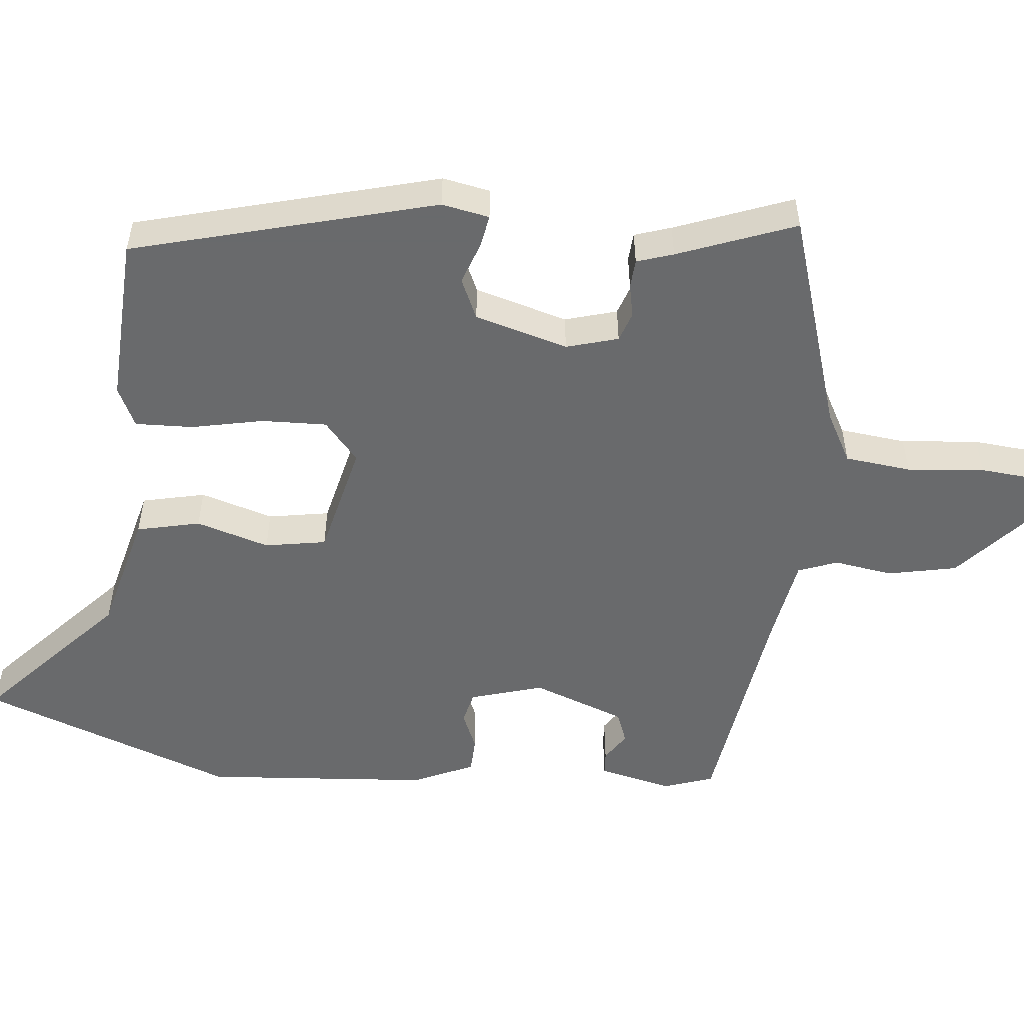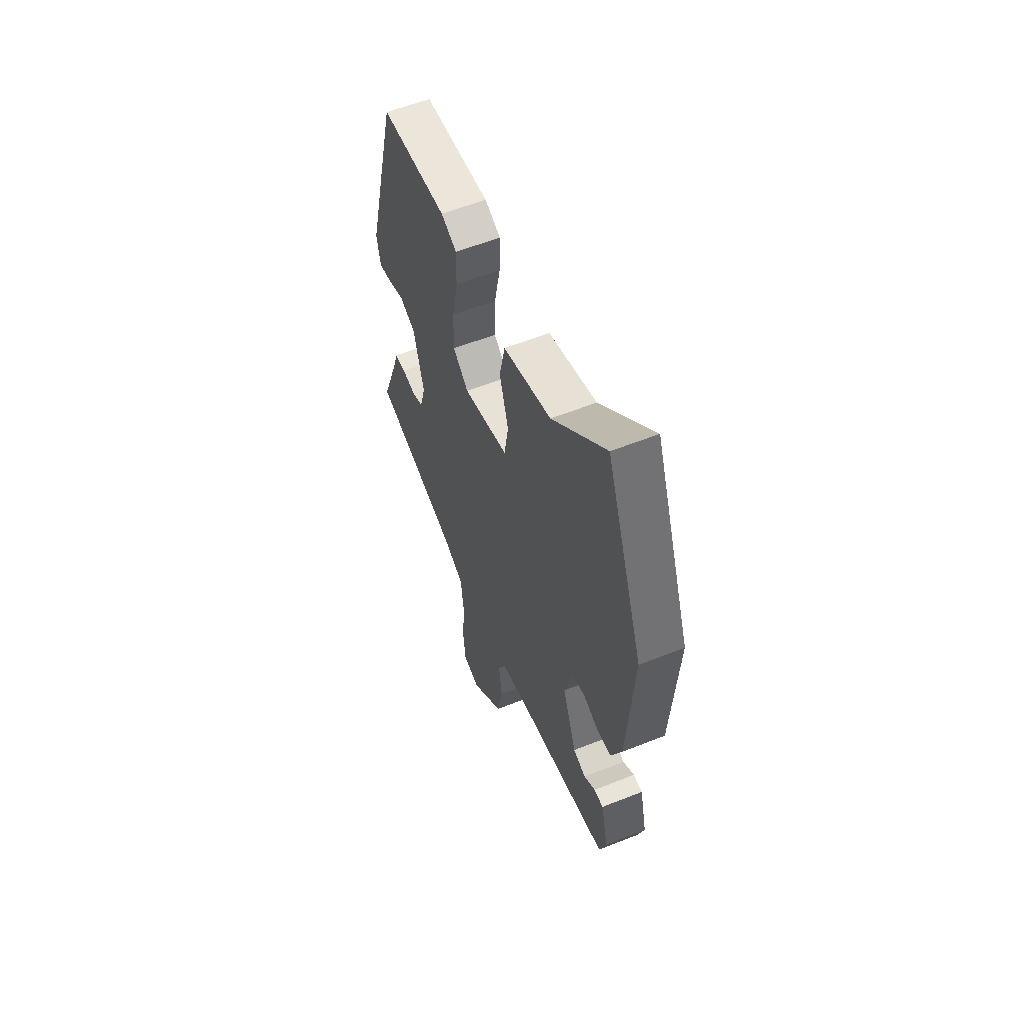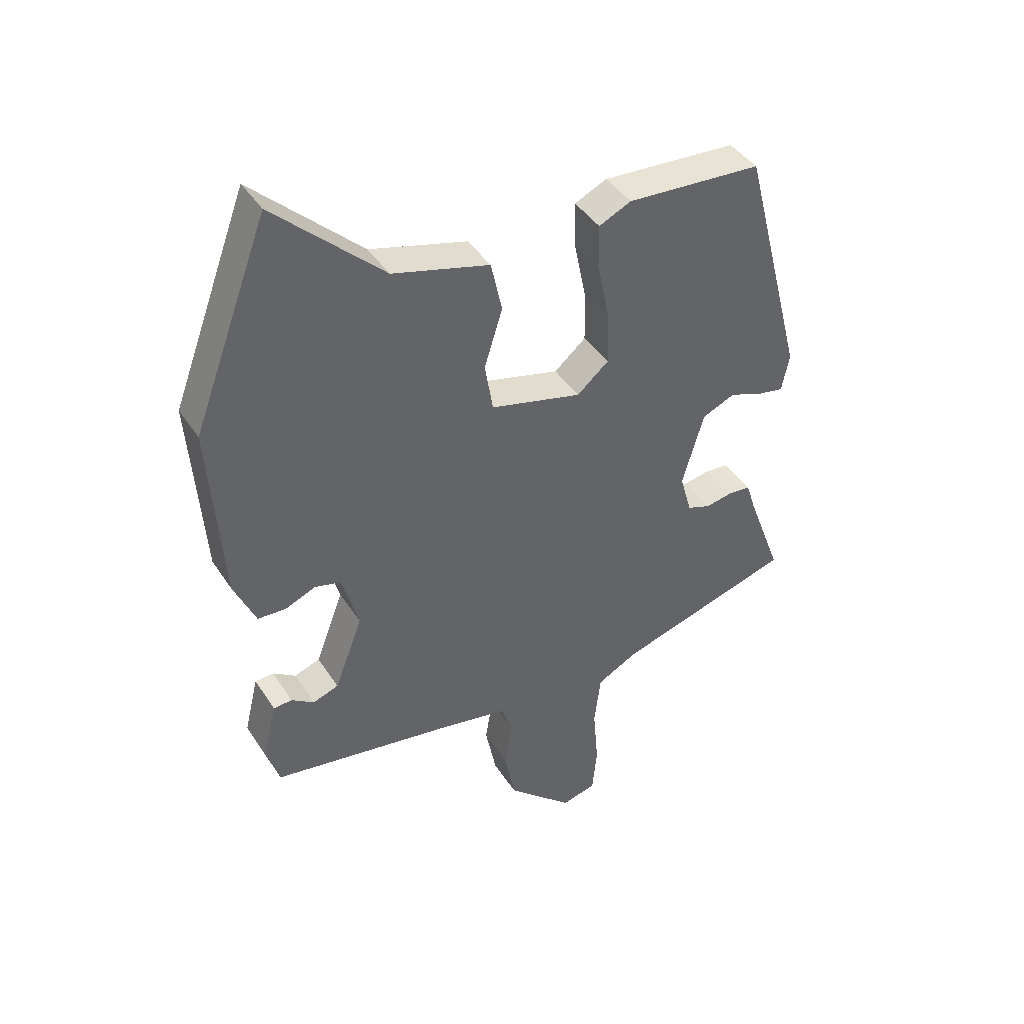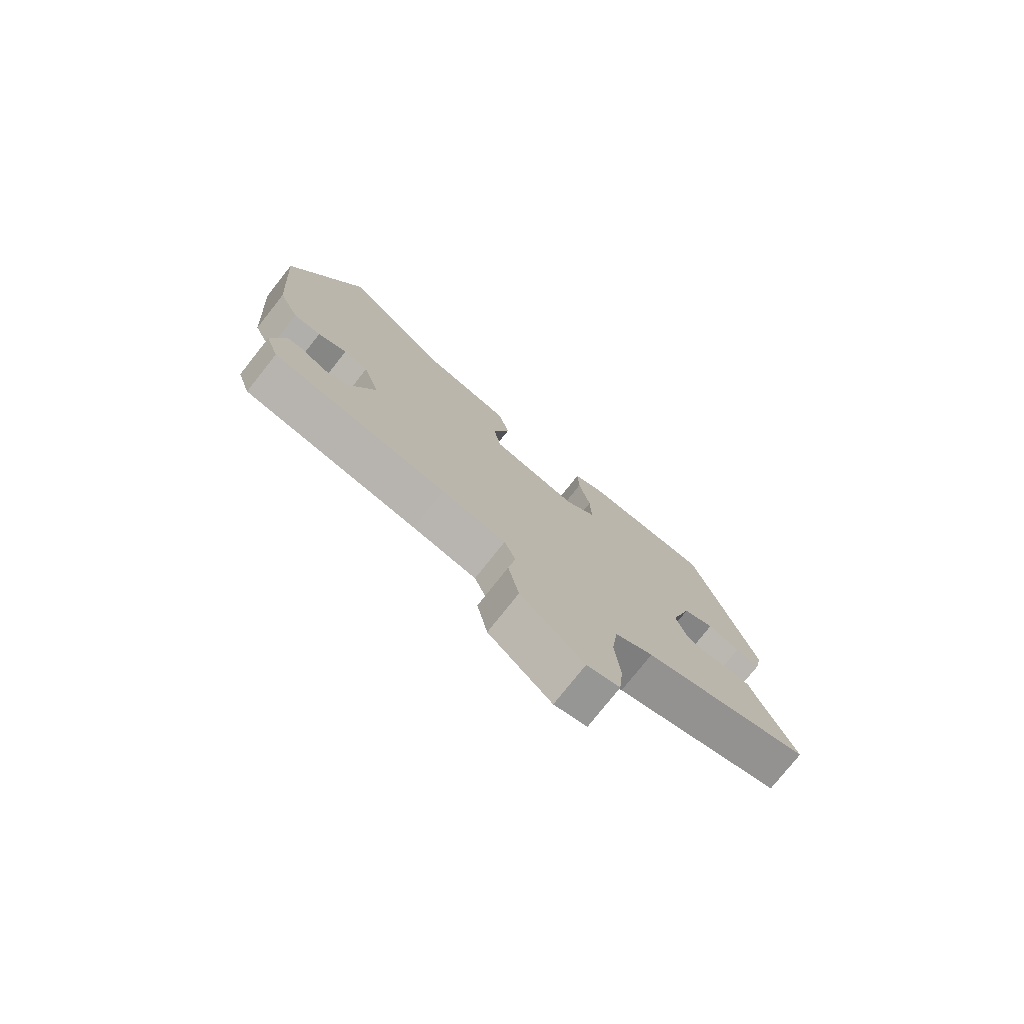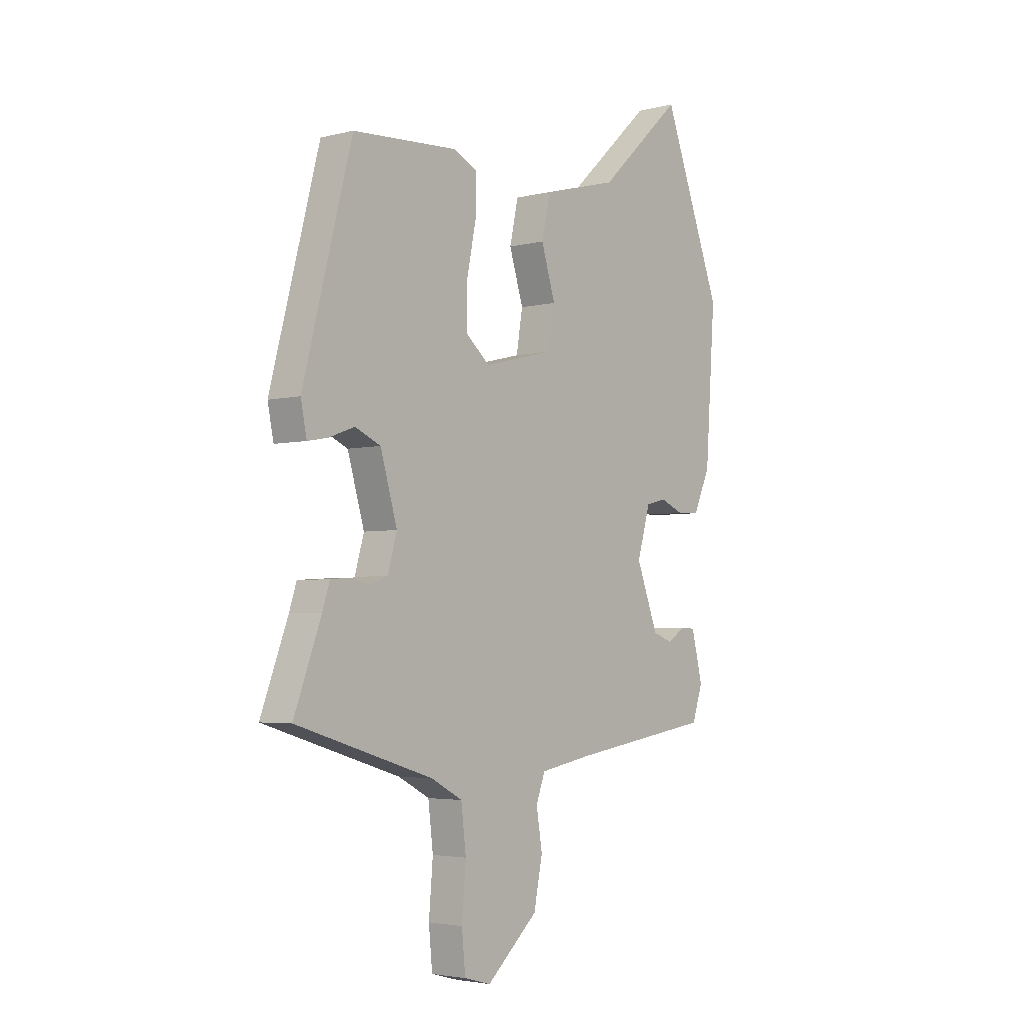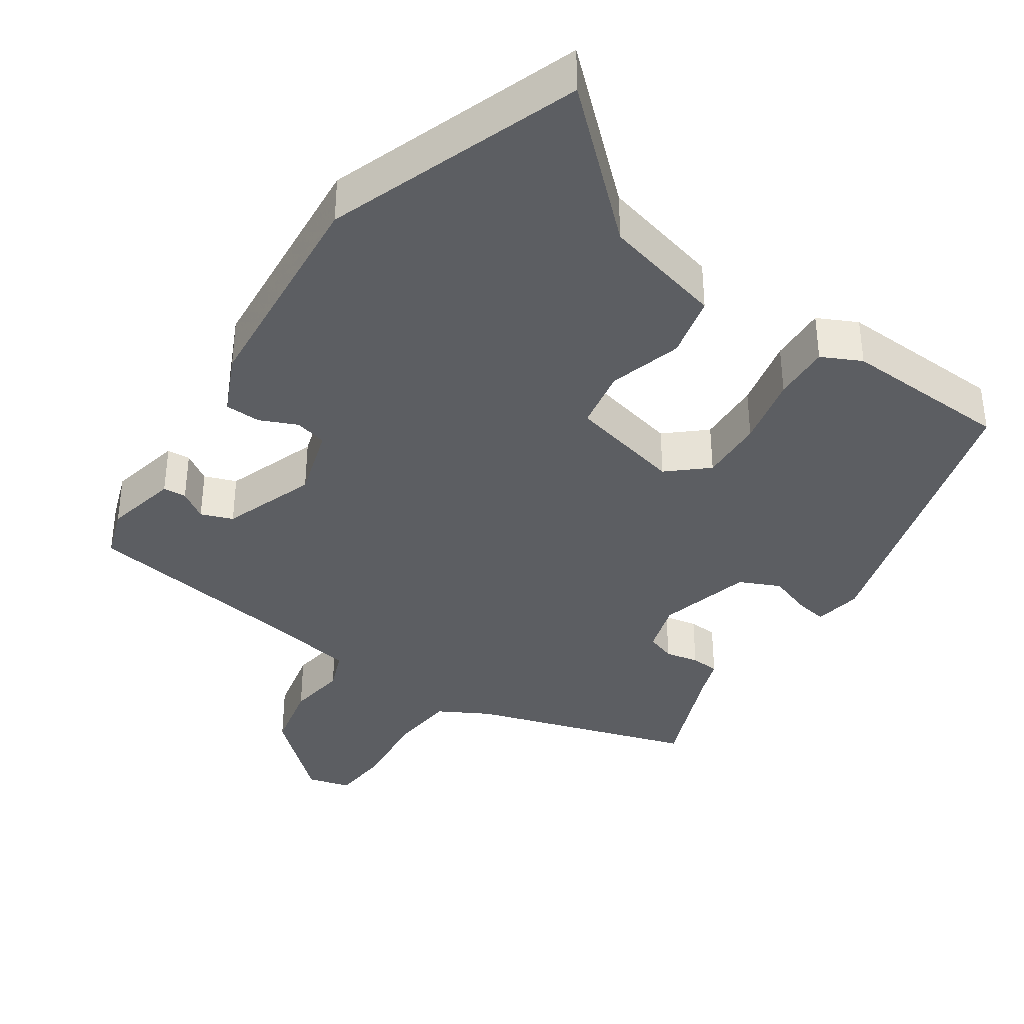
<metadata>
{"format":"obj","ext":"obj","renderer":"f3d","projection":"perspective","resolution":1024,"background":"white","views":[{"elev":-52.9,"azim":84.6,"up":"+Y"},{"elev":57.6,"azim":-112.5,"up":"+Z"},{"elev":41.9,"azim":-30.2,"up":"+Z"},{"elev":-77.1,"azim":-38.4,"up":"+Z"},{"elev":-3.6,"azim":129.9,"up":"+Z"},{"elev":-37.8,"azim":-33.4,"up":"+Y"}]}
</metadata>
<code>
v 0.515 0.07 -0.412
v 0.212 0.07 -0.505
v 0.143 0.07 -0.542
v 0.132 0.07 -0.633
v 0.141 0.07 -0.739
v 0.133 0.07 -0.821
v 0.074 0.07 -0.837
v -0.039 0.07 -0.735
v -0.058 0.07 -0.64
v -0.045 0.07 -0.56
v -0.065 0.07 -0.506
v -0.18 0.07 -0.485
v -0.493 0.07 -0.437
v -0.516 0.07 -0.368
v -0.492 0.07 -0.268
v -0.46 0.07 -0.266
v -0.421 0.07 -0.292
v -0.377 0.07 -0.276
v -0.329 0.07 -0.149
v -0.358 0.07 -0.049
v -0.402 0.07 -0.038
v -0.454 0.07 -0.06
v -0.503 0.07 -0.058
v -0.54 0.07 0.025
v -0.562 0.07 0.336
v -0.432 0.07 0.682
v -0.246 0.07 0.508
v -0.08 0.07 0.464
v -0.061 0.07 0.377
v -0.092 0.07 0.277
v -0.078 0.07 0.193
v 0.078 0.07 0.155
v 0.132 0.07 0.201
v 0.13 0.07 0.29
v 0.11 0.07 0.389
v 0.108 0.07 0.468
v 0.163 0.07 0.494
v 0.394 0.07 0.481
v 0.502 0.07 0.066
v 0.489 0.07 0.001
v 0.445 0.07 0.009
v 0.387 0.07 0.03
v 0.331 0.07 0.005
v 0.294 0.07 -0.122
v 0.314 0.07 -0.193
v 0.354 0.07 -0.207
v 0.4 0.07 -0.198
v 0.439 0.07 -0.201
v 0.455 0.07 -0.251
v 0.515 0 -0.412
v 0.212 0 -0.505
v 0.143 0 -0.542
v 0.132 0 -0.633
v 0.141 0 -0.739
v 0.133 0 -0.821
v 0.074 0 -0.837
v -0.039 0 -0.735
v -0.058 0 -0.64
v -0.045 0 -0.56
v -0.065 0 -0.506
v -0.18 0 -0.485
v -0.493 0 -0.437
v -0.516 0 -0.368
v -0.492 0 -0.268
v -0.46 0 -0.266
v -0.421 0 -0.292
v -0.377 0 -0.276
v -0.329 0 -0.149
v -0.358 0 -0.049
v -0.402 0 -0.038
v -0.454 0 -0.06
v -0.503 0 -0.058
v -0.54 0 0.025
v -0.562 0 0.336
v -0.432 0 0.682
v -0.246 0 0.508
v -0.08 0 0.464
v -0.061 0 0.377
v -0.092 0 0.277
v -0.078 0 0.193
v 0.078 0 0.155
v 0.132 0 0.201
v 0.13 0 0.29
v 0.11 0 0.389
v 0.108 0 0.468
v 0.163 0 0.494
v 0.394 0 0.481
v 0.502 0 0.066
v 0.489 0 0.001
v 0.445 0 0.009
v 0.387 0 0.03
v 0.331 0 0.005
v 0.294 0 -0.122
v 0.314 0 -0.193
v 0.354 0 -0.207
v 0.4 0 -0.198
v 0.439 0 -0.201
v 0.455 0 -0.251
f 46 47 48 49
f 45 46 49 1
f 39 40 41 42
f 37 38 39 42
f 37 42 43
f 34 35 36 37
f 33 34 37 43
f 32 33 43 44
f 27 28 29 30
f 27 30 31
f 26 27 31
f 25 26 31
f 24 25 31
f 21 22 23 24
f 20 21 24 31
f 19 20 31 32
f 14 15 16 17
f 12 13 14 17
f 11 12 17 18
f 7 8 9 10
f 7 10 11
f 4 5 6 7
f 3 4 7 11
f 2 3 11 18
f 45 1 2 18
f 32 44 45
f 18 19 32 45
f 98 97 96 95
f 50 98 95 94
f 91 90 89 88
f 91 88 87 86
f 92 91 86
f 86 85 84 83
f 92 86 83 82
f 93 92 82 81
f 79 78 77 76
f 80 79 76
f 80 76 75
f 80 75 74
f 80 74 73
f 73 72 71 70
f 80 73 70 69
f 81 80 69 68
f 66 65 64 63
f 66 63 62 61
f 67 66 61 60
f 59 58 57 56
f 60 59 56
f 56 55 54 53
f 60 56 53 52
f 67 60 52 51
f 67 51 50 94
f 94 93 81
f 94 81 68 67
f 1 50 51 2
f 2 51 52 3
f 3 52 53 4
f 4 53 54 5
f 5 54 55 6
f 6 55 56 7
f 7 56 57 8
f 8 57 58 9
f 9 58 59 10
f 10 59 60 11
f 11 60 61 12
f 12 61 62 13
f 13 62 63 14
f 14 63 64 15
f 15 64 65 16
f 16 65 66 17
f 17 66 67 18
f 18 67 68 19
f 19 68 69 20
f 20 69 70 21
f 21 70 71 22
f 22 71 72 23
f 23 72 73 24
f 24 73 74 25
f 25 74 75 26
f 26 75 76 27
f 27 76 77 28
f 28 77 78 29
f 29 78 79 30
f 30 79 80 31
f 31 80 81 32
f 32 81 82 33
f 33 82 83 34
f 34 83 84 35
f 35 84 85 36
f 36 85 86 37
f 37 86 87 38
f 38 87 88 39
f 39 88 89 40
f 40 89 90 41
f 41 90 91 42
f 42 91 92 43
f 43 92 93 44
f 44 93 94 45
f 45 94 95 46
f 46 95 96 47
f 47 96 97 48
f 48 97 98 49
f 49 98 50 1

</code>
